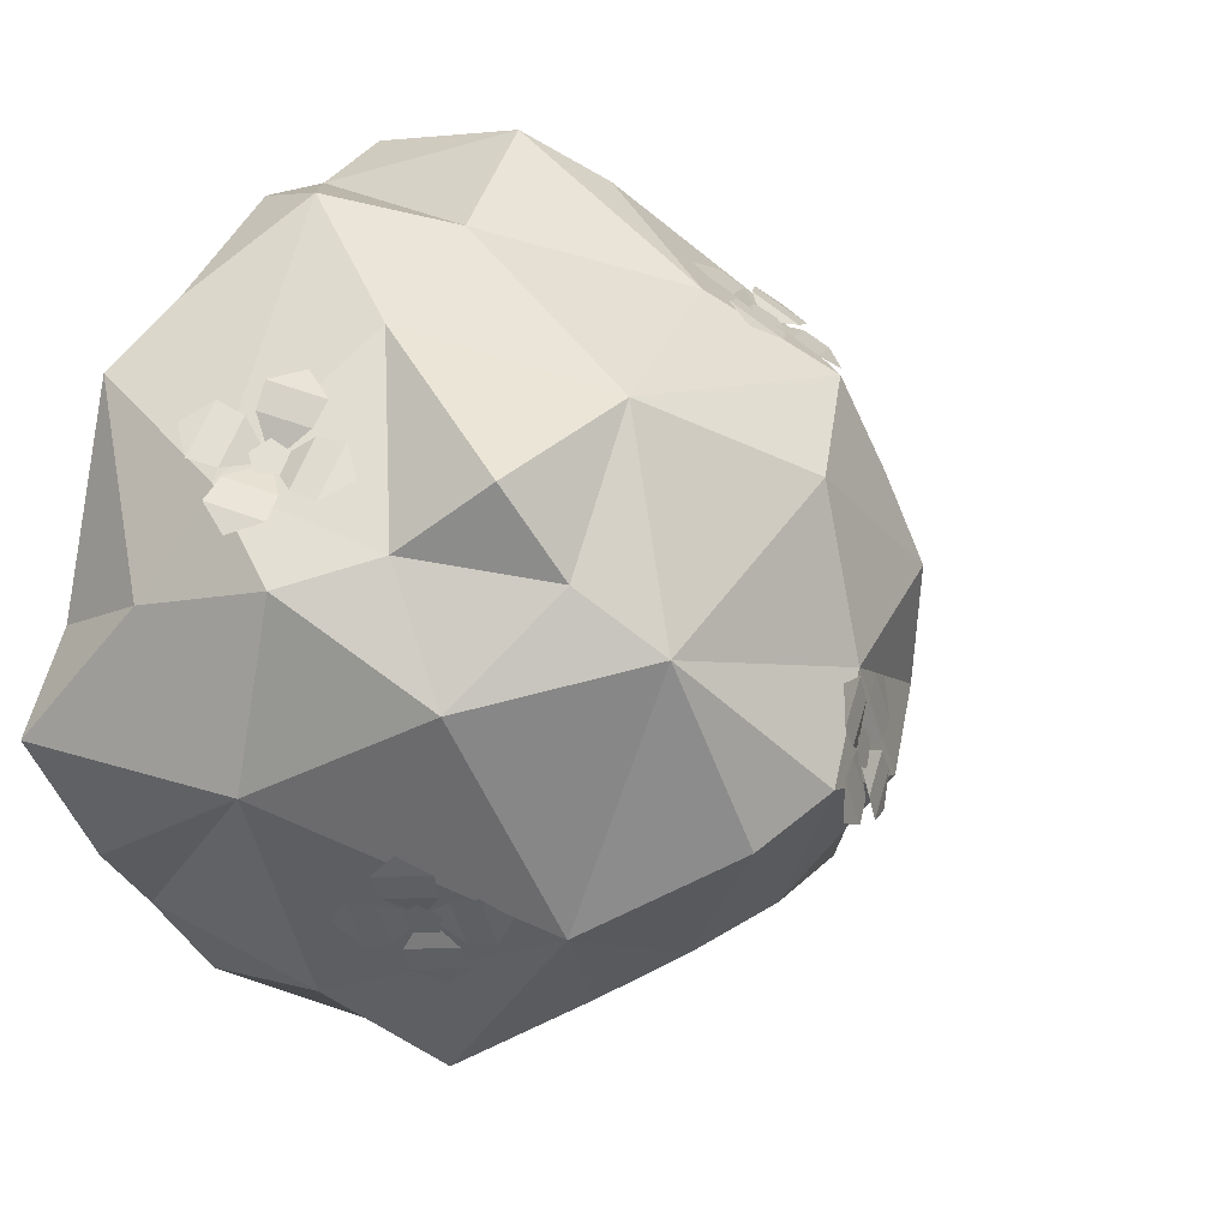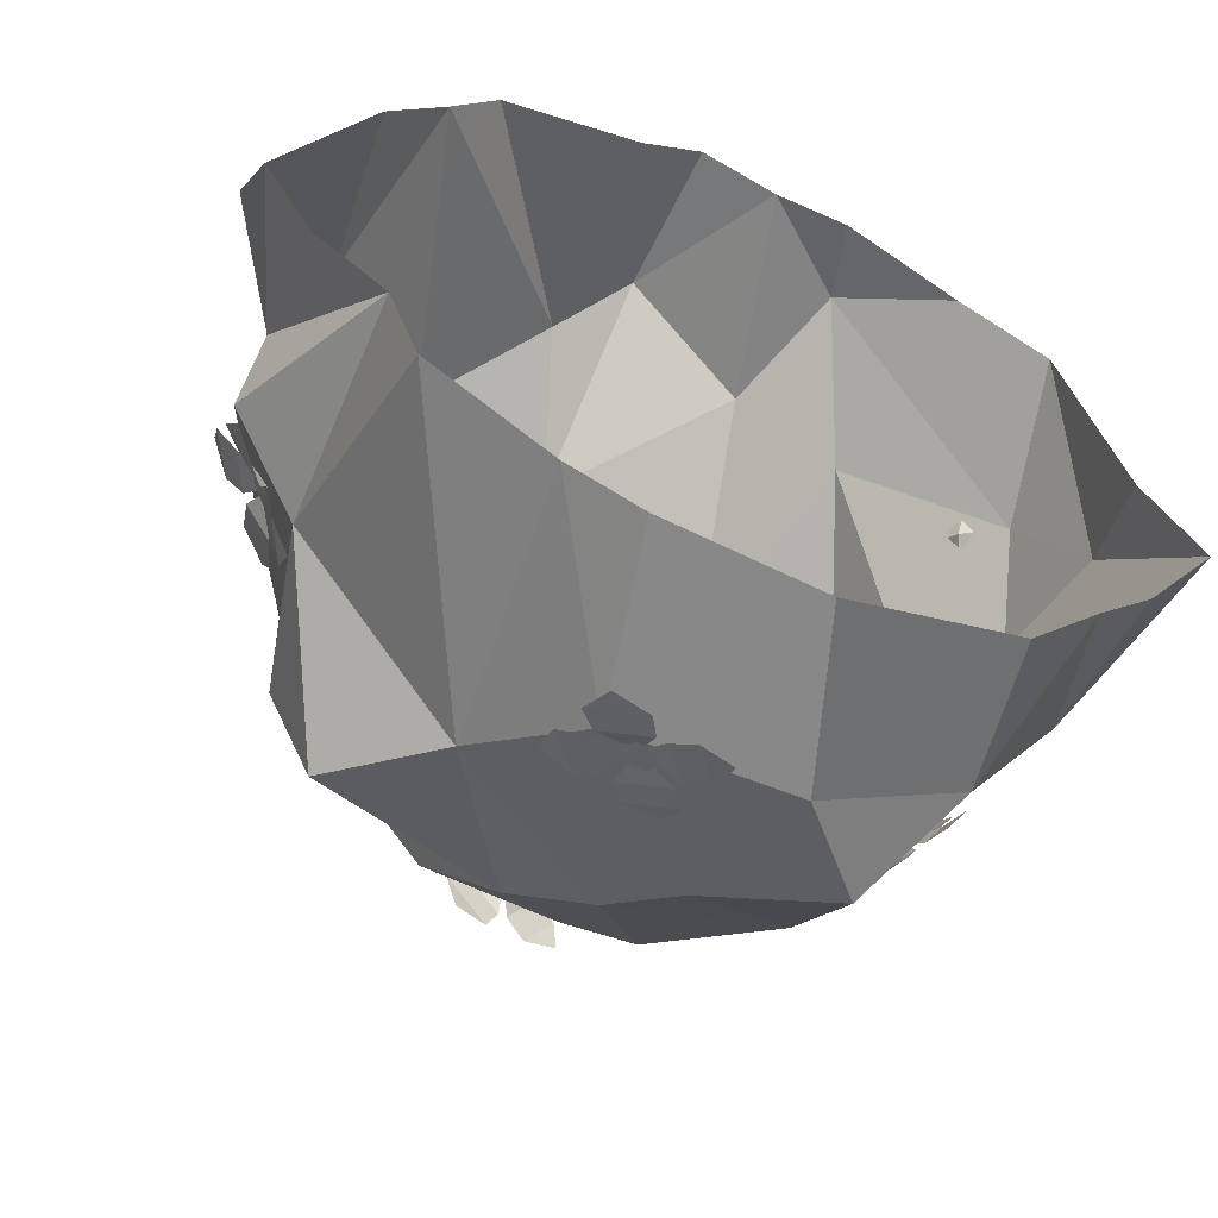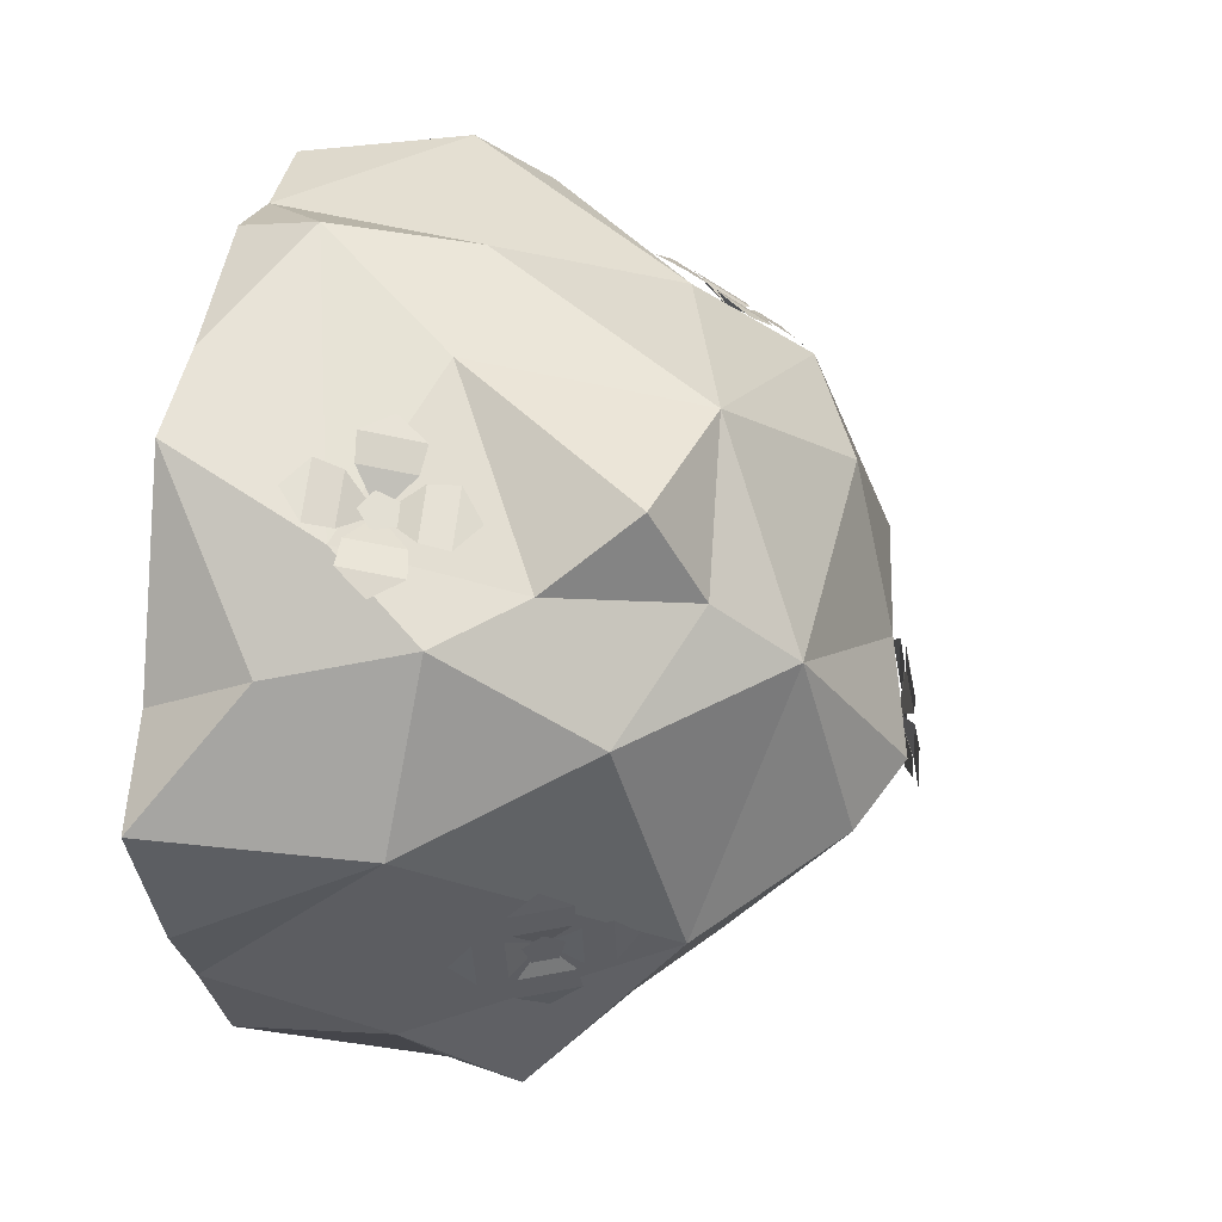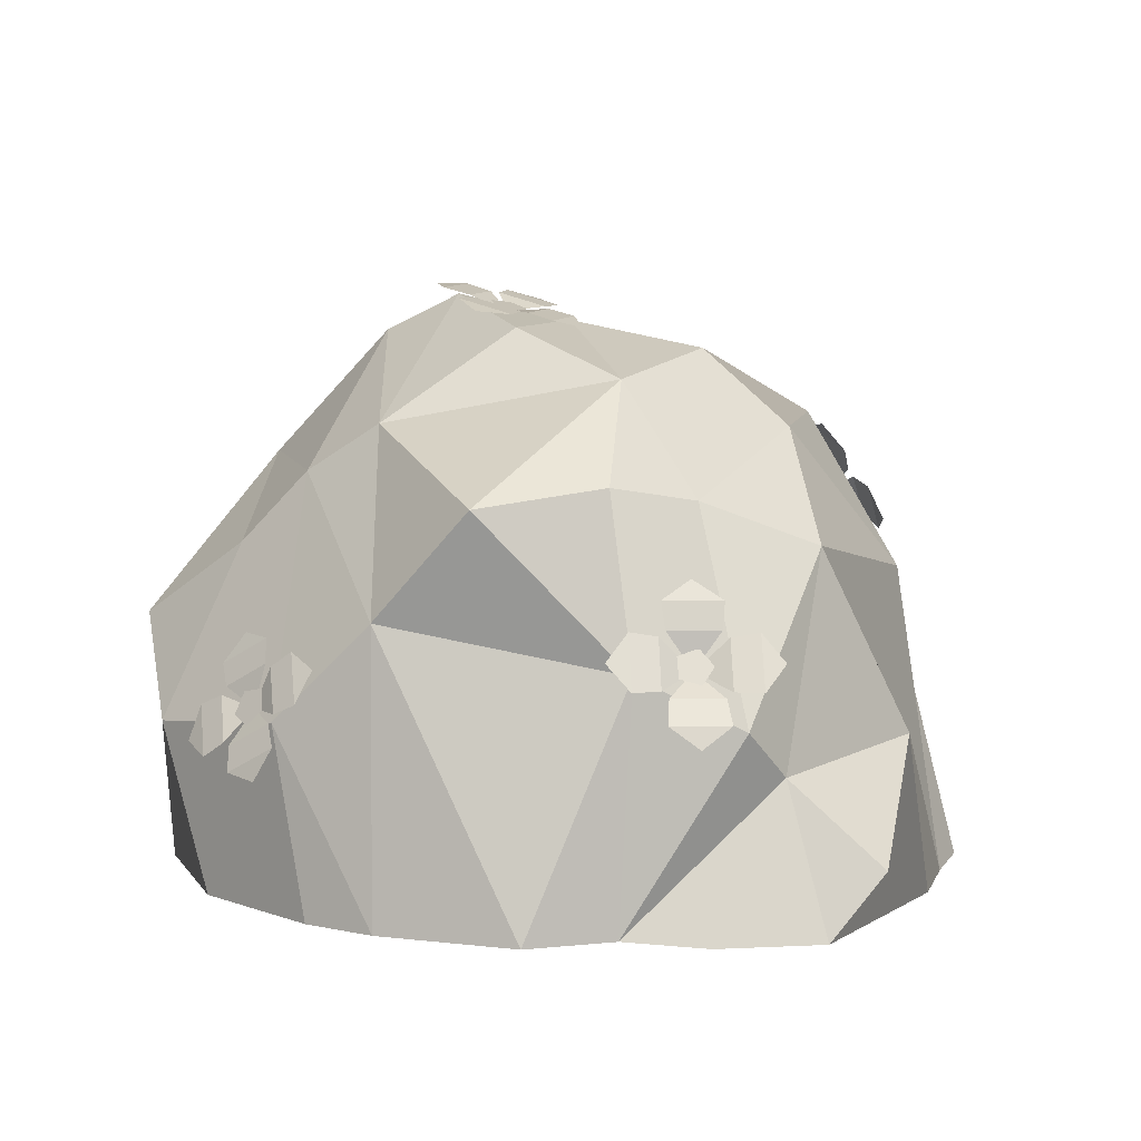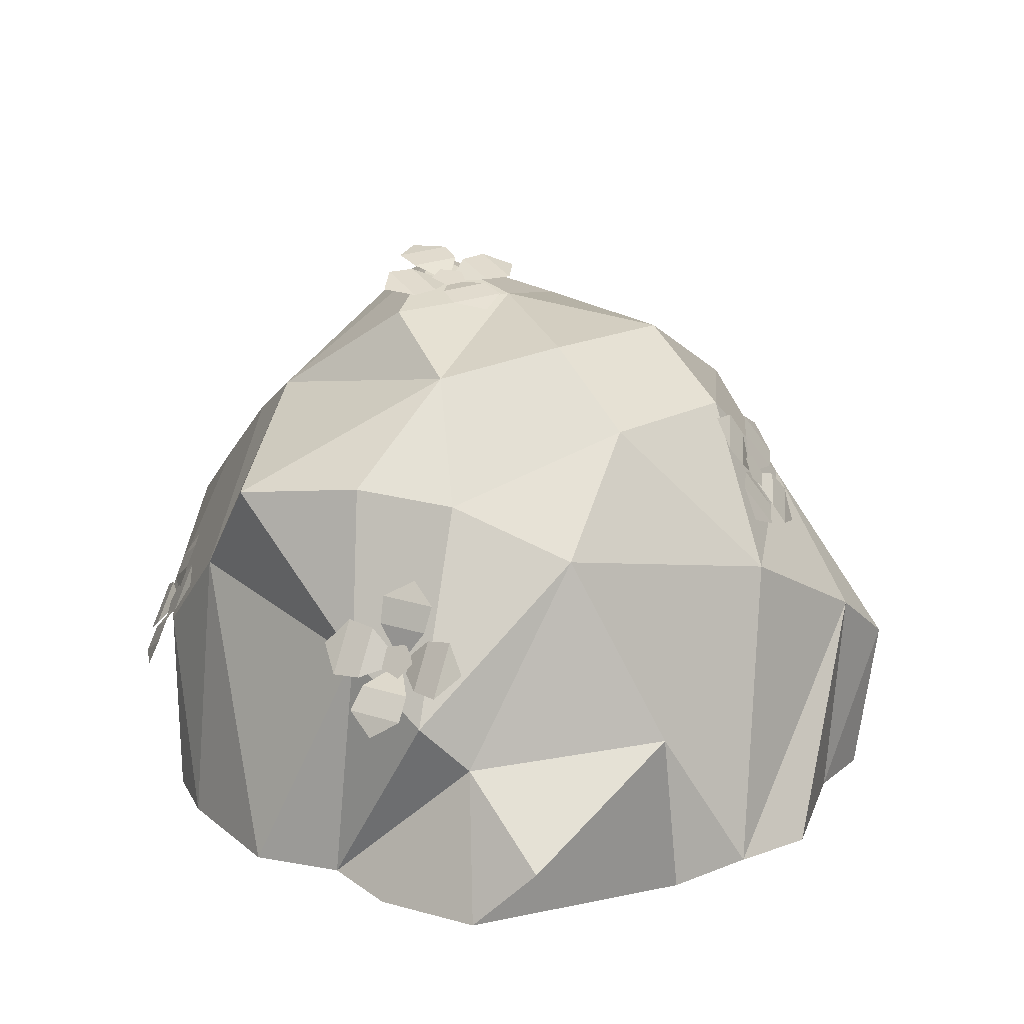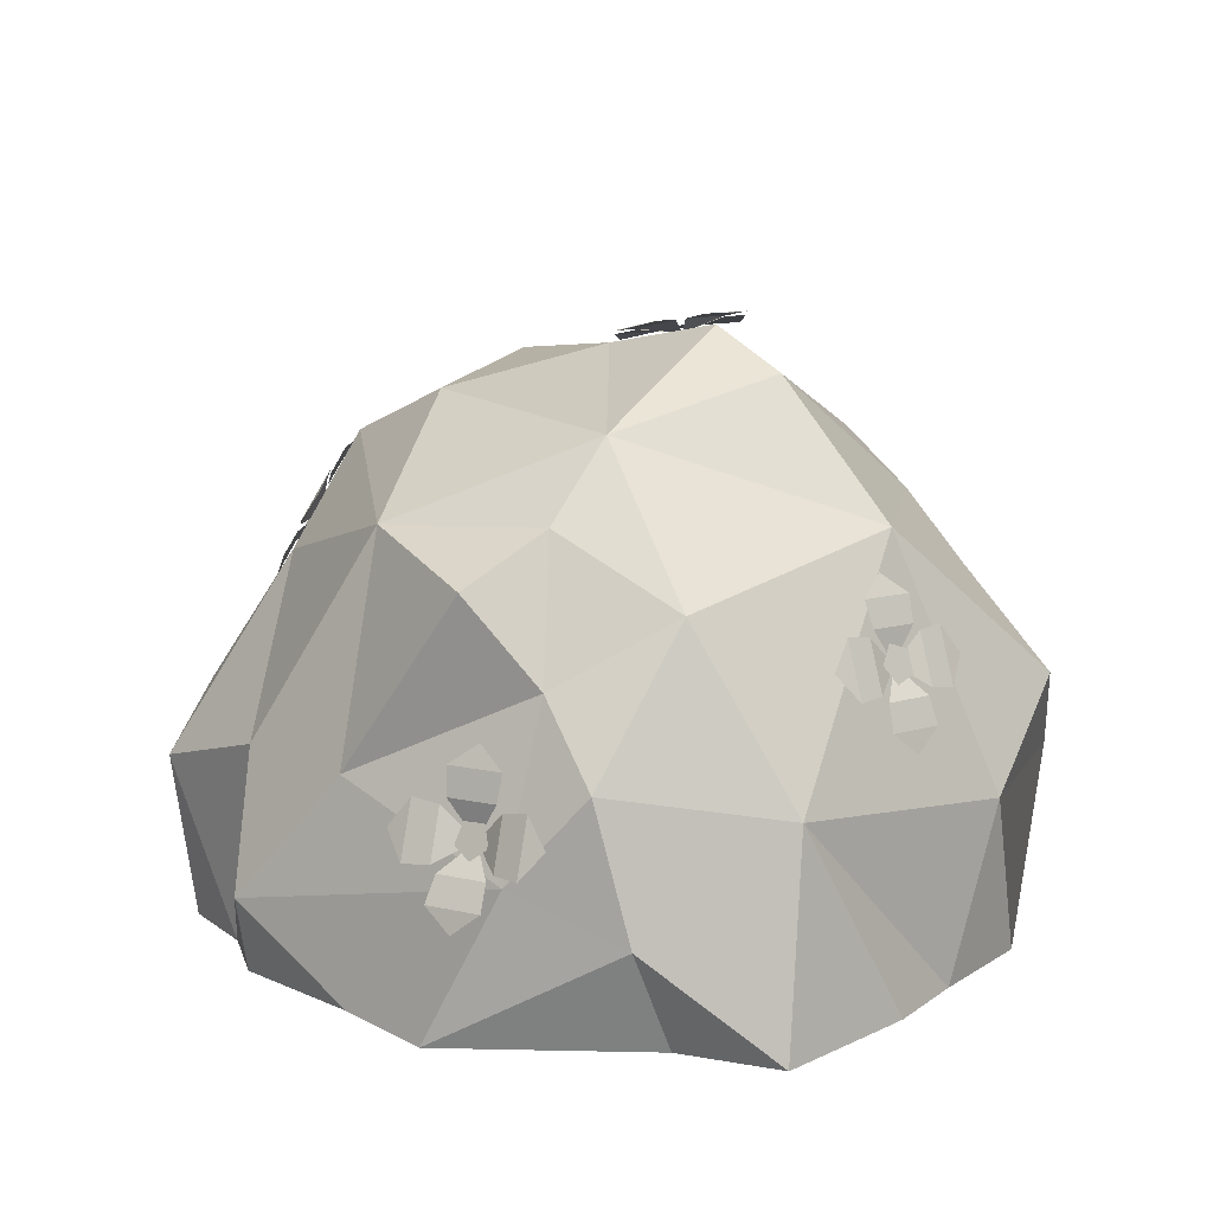
<metadata>
{"format":"obj","ext":"obj","renderer":"f3d","projection":"perspective","resolution":1024,"background":"white","views":[{"elev":16.1,"azim":126.6,"up":"+Z"},{"elev":-59.1,"azim":-23.9,"up":"+Z"},{"elev":20.0,"azim":103.3,"up":"+Z"},{"elev":6.6,"azim":-126.3,"up":"+Y"},{"elev":17.9,"azim":-89.4,"up":"+Y"},{"elev":14.8,"azim":77.4,"up":"+Y"}]}
</metadata>
<code>
g FlowerBush_b_m_01
v -0.006313 0.3071 -0.9676
v 0.07374 0.4102 -0.927
v -0.05343 0.3434 -0.9424
v 0.01821 0.4356 -0.9061
v 0.07613 0.3305 -0.9594
v -0.07612 0.4164 -0.8773
v 0.0582 0.4997 -0.8795
v -0.05114 0.5653 -0.8305
v 0.01489 0.4547 -0.896
v -0.08296 0.5135 -0.8521
v 0.03484 0.5683 -0.8331
v -0.07612 0.4164 -0.8773
v -0.1516 0.5455 -0.826
v -0.2316 0.4424 -0.8665
v -0.1045 0.5092 -0.8511
v -0.1761 0.417 -0.8874
v -0.2321 0.5155 -0.8211
v -0.07612 0.4164 -0.8773
v -0.2161 0.3529 -0.914
v -0.1067 0.2873 -0.963
v -0.1728 0.3979 -0.8975
v -0.07492 0.3391 -0.9414
v -0.1908 0.2777 -0.9473
v -0.07612 0.4164 -0.8773
v -0.04057 0.4001 -0.906
v -0.09229 0.3822 -0.9075
v -0.1241 0.42 -0.8838
v -0.09197 0.4613 -0.8676
v -0.04037 0.449 -0.8813
v 0.7379 0.6274 -0.3407
v 0.6885 0.7536 -0.3232
v 0.704 0.6295 -0.3955
v 0.6597 0.7425 -0.3799
v 0.7326 0.6914 -0.2833
v 0.6269 0.6723 -0.4439
v 0.6269 0.8154 -0.3769
v 0.5602 0.8058 -0.4958
v 0.6466 0.7557 -0.3914
v 0.5869 0.7471 -0.4978
v 0.5689 0.8557 -0.4262
v 0.6269 0.6723 -0.4439
v 0.551 0.7338 -0.5681
v 0.6004 0.6076 -0.5856
v 0.5849 0.7316 -0.5132
v 0.6291 0.6187 -0.5289
v 0.5445 0.6642 -0.6184
v 0.6269 0.6723 -0.4439
v 0.662 0.5457 -0.5318
v 0.7287 0.5554 -0.413
v 0.6423 0.6055 -0.5174
v 0.702 0.6141 -0.411
v 0.7082 0.4999 -0.4755
v 0.6269 0.6723 -0.4439
v 0.6604 0.6807 -0.4098
v 0.6607 0.6375 -0.4435
v 0.6292 0.6494 -0.4866
v 0.6094 0.7 -0.4796
v 0.6287 0.7193 -0.4321
v 0.663 0.5344 0.5004
v 0.7594 0.5412 0.4039
v 0.6814 0.4722 0.5043
v 0.7677 0.4783 0.4179
v 0.6925 0.584 0.4368
v 0.7189 0.3885 0.4493
v 0.831 0.4771 0.3683
v 0.8703 0.3497 0.3985
v 0.7812 0.4635 0.4084
v 0.8155 0.3491 0.4346
v 0.8835 0.4139 0.343
v 0.7189 0.3885 0.4493
v 0.8396 0.2784 0.4654
v 0.7431 0.2715 0.562
v 0.8082 0.3334 0.4481
v 0.7219 0.3273 0.5345
v 0.8028 0.2247 0.5215
v 0.7189 0.3885 0.4493
v 0.6715 0.3357 0.5975
v 0.6323 0.463 0.5673
v 0.7073 0.3415 0.5429
v 0.673 0.4559 0.5167
v 0.6116 0.3947 0.6152
v 0.7189 0.3885 0.4493
v 0.704 0.4274 0.4734
v 0.7081 0.3804 0.4943
v 0.7465 0.3556 0.4704
v 0.7661 0.3873 0.4348
v 0.7398 0.4316 0.4366
v 0.07001 1.331 -0.2757
v 0.142 1.339 -0.1599
v 0.0219 1.314 -0.2361
v 0.08634 1.322 -0.1325
v 0.1499 1.342 -0.2456
v -0.00218 1.276 -0.1462
v 0.1216 1.324 -0.06061
v 0.011 1.288 0.01084
v 0.08196 1.319 -0.1112
v -0.01698 1.286 -0.04727
v 0.09551 1.302 0.01838
v -0.002181 1.276 -0.1462
v -0.08582 1.264 -0.01269
v -0.1578 1.255 -0.1285
v -0.03771 1.281 -0.05231
v -0.1021 1.273 -0.156
v -0.1618 1.239 -0.04416
v -0.002182 1.276 -0.1462
v -0.1374 1.27 -0.2278
v -0.02681 1.307 -0.2993
v -0.09777 1.276 -0.1772
v 0.001176 1.309 -0.2412
v -0.1075 1.278 -0.3081
v -0.002181 1.276 -0.1462
v 0.032 1.302 -0.1693
v -0.0174 1.29 -0.1901
v -0.05063 1.277 -0.1485
v -0.02177 1.281 -0.1021
v 0.0293 1.296 -0.115
v -0.808 0.4993 -0.3975
v -0.7504 0.6179 -0.3615
v -0.8314 0.5006 -0.3369
v -0.7798 0.6067 -0.3047
v -0.7487 0.5566 -0.4218
v -0.8119 0.5311 -0.2363
v -0.7559 0.6792 -0.2796
v -0.8246 0.6769 -0.1616
v -0.7788 0.6184 -0.2859
v -0.8394 0.6156 -0.1798
v -0.7641 0.7202 -0.2045
v -0.8119 0.5311 -0.2363
v -0.8912 0.6125 -0.1178
v -0.9489 0.4939 -0.1537
v -0.8528 0.6013 -0.1699
v -0.9044 0.4952 -0.2021
v -0.9421 0.5496 -0.0887
v -0.8119 0.5311 -0.2363
v -0.9434 0.4326 -0.2357
v -0.8747 0.4349 -0.3537
v -0.9041 0.4826 -0.2201
v -0.8435 0.4854 -0.3263
v -0.9266 0.3859 -0.3059
v -0.8119 0.5311 -0.2363
v -0.8205 0.5196 -0.2822
v -0.8513 0.5064 -0.2431
v -0.8477 0.5429 -0.2069
v -0.8147 0.5788 -0.2236
v -0.7978 0.5644 -0.2702
v -0.3977 0.9406 0.5638
v -0.2722 0.9939 0.5725
v -0.3721 0.8931 0.5992
v -0.2598 0.9408 0.607
v -0.3483 1.004 0.5338
v -0.2875 0.8462 0.6265
v -0.1842 0.9654 0.6166
v -0.1438 0.8582 0.6911
v -0.241 0.9347 0.6165
v -0.2048 0.8388 0.6831
v -0.1145 0.9285 0.651
v -0.2875 0.8462 0.6265
v -0.1889 0.7731 0.726
v -0.3144 0.7197 0.7173
v -0.2145 0.8206 0.6906
v -0.3268 0.7728 0.6828
v -0.2344 0.7022 0.7438
v -0.2875 0.8462 0.6265
v -0.4024 0.7483 0.6732
v -0.4428 0.8555 0.5987
v -0.3456 0.7789 0.6734
v -0.3818 0.8749 0.6067
v -0.4683 0.7781 0.6265
v -0.2875 0.8462 0.6265
v -0.3048 0.8893 0.6124
v -0.336 0.8467 0.6272
v -0.3051 0.8125 0.6566
v -0.2548 0.8339 0.6601
v -0.2546 0.8813 0.6328
v 0.5263 -0.03337 0.697
v 0.7442 -0.03337 0.5773
v 0.3166 0.1554 0.903
v 0.2633 -0.03337 0.875
v 0.08322 -0.03337 0.8821
v -0.09943 -0.03337 0.9534
v 0.4636 0.4632 0.6898
v 0.8076 0.3164 0.4157
v -0.1018 0.3501 1.004
v 0.2119 0.4615 0.8502
v -0.8445 -0.03337 0.4261
v -0.5931 -0.03337 0.7588
v -0.8117 0.3322 0.3928
v -0.7632 0.7673 0.1648
v -1.054 -0.03337 -0.06316
v -0.705 -0.03337 0.6005
v -0.5031 0.6677 0.6408
v -1.072 0.1058 0.08564
v -0.9239 0.3016 -0.07231
v -0.9388 0.4124 -0.189
v -0.4263 -0.03337 -0.7961
v -0.7746 -0.03337 -0.4047
v -0.3552 0.6237 -0.7492
v -0.2561 -0.03337 -0.8607
v 0.1022 -0.03337 -0.9039
v -0.7049 -0.03337 -0.6068
v -0.5642 0.8754 -0.6358
v -0.7578 0.5233 -0.3554
v -0.1582 0.396 -0.8819
v 0.06763 0.9196 -0.6513
v 0.1789 0.7556 -0.7602
v 0.821 -0.03337 -0.4193
v 0.5065 -0.03337 -0.7752
v 0.6824 -0.03337 -0.567
v 1.015 -0.03337 -0.1176
v 0.8779 -0.03337 0.08691
v 0.5942 0.3527 -0.7004
v 0.4396 0.576 -0.8656
v 0.9185 0.2038 0.1779
v 0.8973 0.4397 -0.1733
v -0.03949 1.254 0.008979
v -0.38 1.194 0.1364
v -0.5132 1.015 0.2856
v 0.4594 1.148 0.1271
v -0.03297 1.169 0.3874
v 0.1427 1.316 -0.1857
v 0.2938 1.23 -0.2898
v -0.2088 1.242 -0.2662
v -0.1006 1.031 -0.564
v -0.4503 1.131 -0.1518
v -0.6619 0.9135 -0.3448
v -0.2977 1.032 0.533
v 0.329 0.955 0.5827
v -0.1315 0.8008 0.71
v 0.7601 0.8382 0.03411
v 0.5523 0.9811 0.2658
v 0.8796 0.5193 0.2506
v 0.6419 0.8808 0.4676
v -0.2494 0.4813 0.8901
v -0.2517 -0.03337 0.8538
v -0.6785 0.8755 -0.1166
v -0.9376 -0.03337 -0.2833
v 0.2372 0.3516 -0.941
v 0.504 0.9352 -0.4732
v 0.7232 0.6876 0.3138
f 6 4 3
f 4 2 1 3
f 5 1 2
f 12 10 9
f 10 8 7 9
f 11 7 8
f 18 16 15
f 16 14 13 15
f 17 13 14
f 24 22 21
f 22 20 19 21
f 23 19 20
f 26 27 28 29
f 25 26 29
f 35 33 32
f 33 31 30 32
f 34 30 31
f 41 39 38
f 39 37 36 38
f 40 36 37
f 47 45 44
f 45 43 42 44
f 46 42 43
f 53 51 50
f 51 49 48 50
f 52 48 49
f 55 56 57 58
f 54 55 58
f 64 62 61
f 62 60 59 61
f 63 59 60
f 70 68 67
f 68 66 65 67
f 69 65 66
f 76 74 73
f 74 72 71 73
f 75 71 72
f 82 80 79
f 80 78 77 79
f 81 77 78
f 84 85 86 87
f 83 84 87
f 93 91 90
f 91 89 88 90
f 92 88 89
f 99 97 96
f 97 95 94 96
f 98 94 95
f 105 103 102
f 103 101 100 102
f 104 100 101
f 111 109 108
f 109 107 106 108
f 110 106 107
f 113 114 115 116
f 112 113 116
f 122 120 119
f 120 118 117 119
f 121 117 118
f 128 126 125
f 126 124 123 125
f 127 123 124
f 134 132 131
f 132 130 129 131
f 133 129 130
f 140 138 137
f 138 136 135 137
f 139 135 136
f 142 143 144 145
f 141 142 145
f 151 149 148
f 149 147 146 148
f 150 146 147
f 157 155 154
f 155 153 152 154
f 156 152 153
f 163 161 160
f 161 159 158 160
f 162 158 159
f 169 167 166
f 167 165 164 166
f 168 164 165
f 171 172 173 174
f 170 171 174
f 181 232 227
f 182 181 177
f 213 231 182
f 182 231 239
f 175 177 178
f 177 179 178
f 179 183 180
f 183 234 180
f 184 179 177
f 181 227 184
f 184 228 183
f 190 187 185
f 188 191 217
f 186 233 190
f 234 233 186
f 187 193 192
f 194 196 193
f 187 188 193
f 188 235 194
f 200 202 197
f 197 202 201
f 196 202 200
f 196 194 202
f 208 211 214
f 211 212 238
f 212 205 238
f 211 237 212
f 210 213 176
f 214 229 231
f 229 239 231
f 224 216 215
f 223 224 222
f 225 235 224
f 201 224 223
f 201 225 224
f 215 219 218
f 216 219 215
f 226 228 227
f 191 228 226
f 215 218 220
f 218 221 220
f 218 238 221
f 229 238 218
f 227 218 219
f 230 229 218
f 232 230 227
f 230 239 229
f 215 220 222
f 221 223 220
f 188 187 190 191
f 181 239 232
f 176 213 182
f 181 182 239
f 177 181 184
f 179 184 183
f 183 233 234
f 184 227 228
f 183 228 233
f 192 189 185 187
f 190 233 191
f 191 233 228
f 236 189 193 196
f 192 193 189
f 235 225 202 194
f 193 188 194
f 195 200 197
f 201 202 225
f 199 198 203 237
f 198 195 203
f 205 237 203 204
f 195 197 203
f 203 197 204
f 237 211 207 199
f 201 223 197
f 197 223 204
f 214 211 238
f 208 207 211
f 213 209 214 231
f 237 205 212
f 206 208 214
f 206 214 209
f 209 213 210
f 235 217 216 224
f 214 238 229
f 215 222 224
f 226 219 216 217
f 235 188 217
f 226 227 219
f 217 191 226
f 227 230 218
f 182 177 175 176
f 230 232 239
f 222 220 223
f 221 204 223
f 238 204 221
f 238 205 204

</code>
